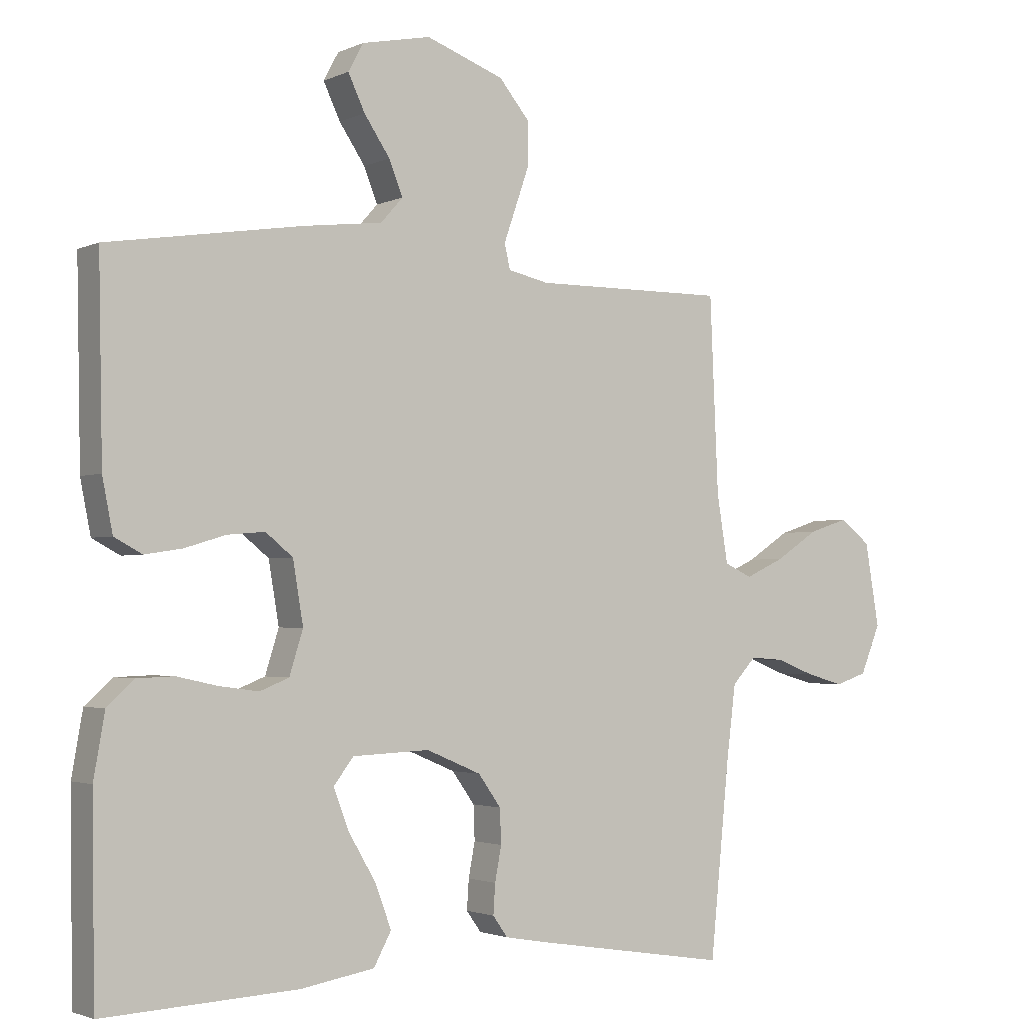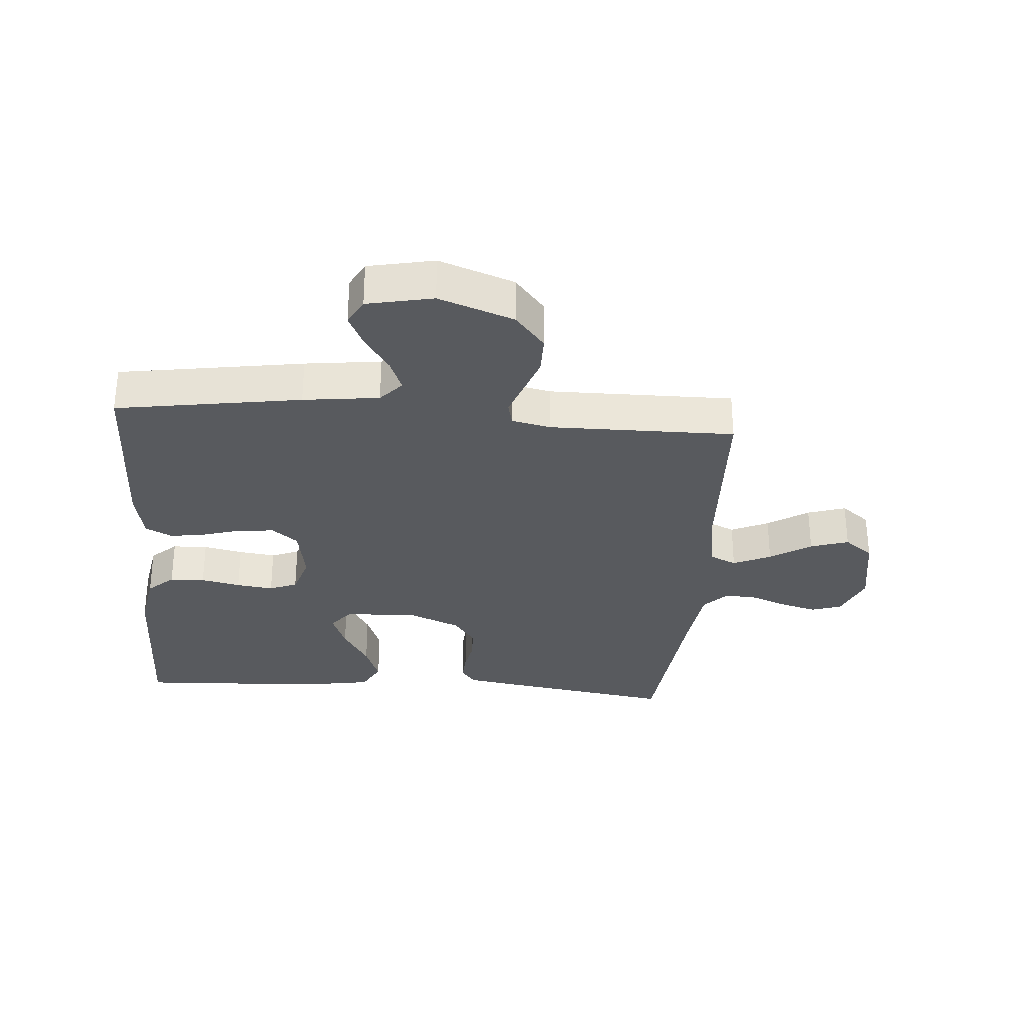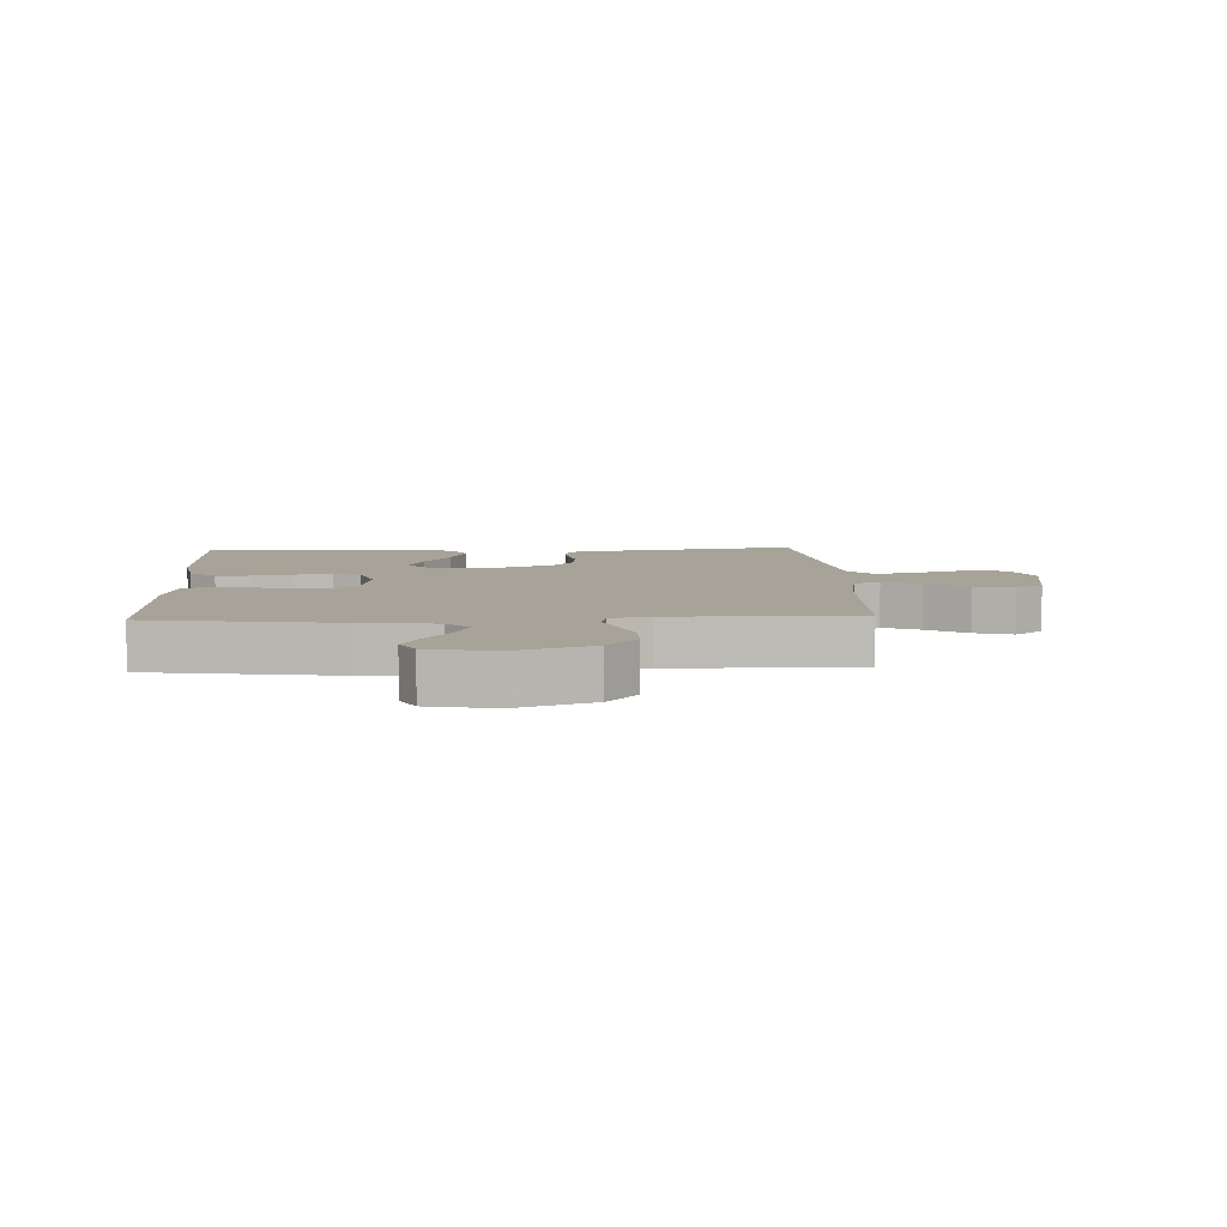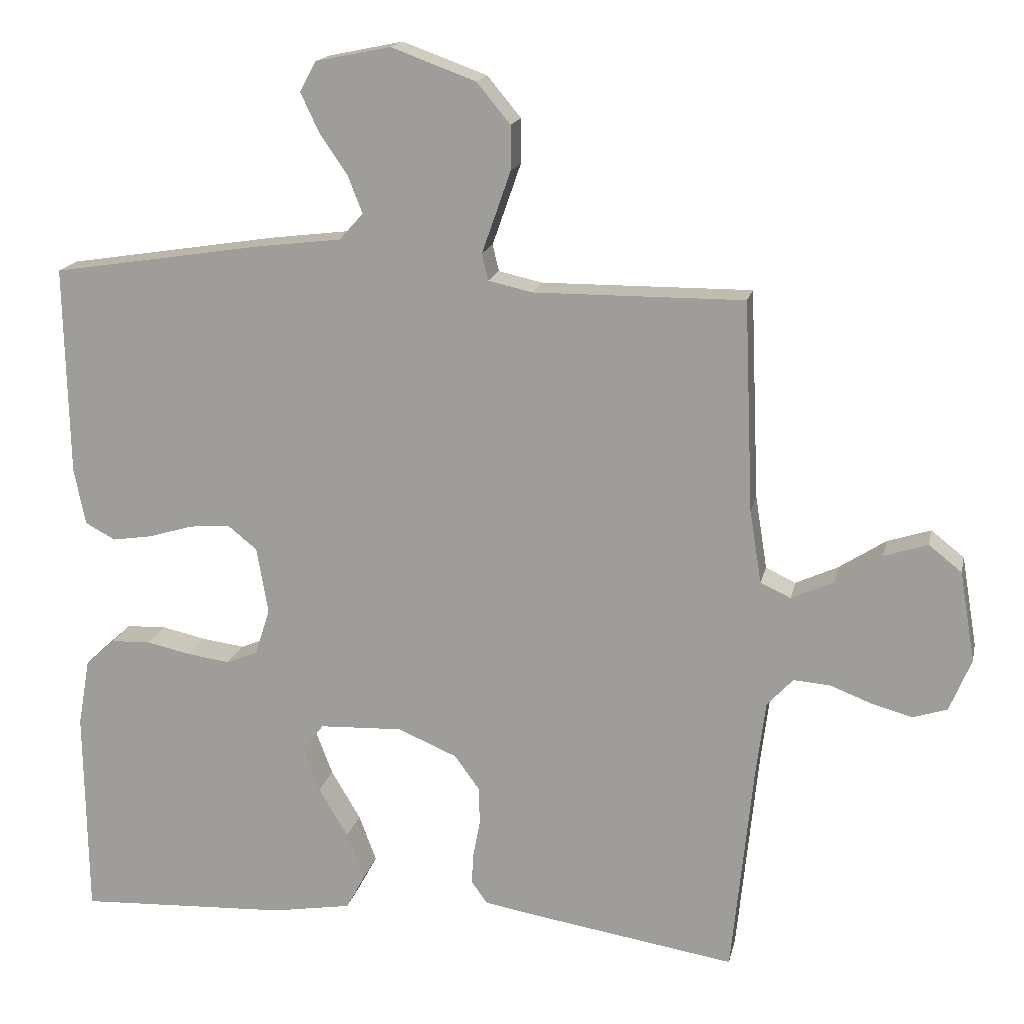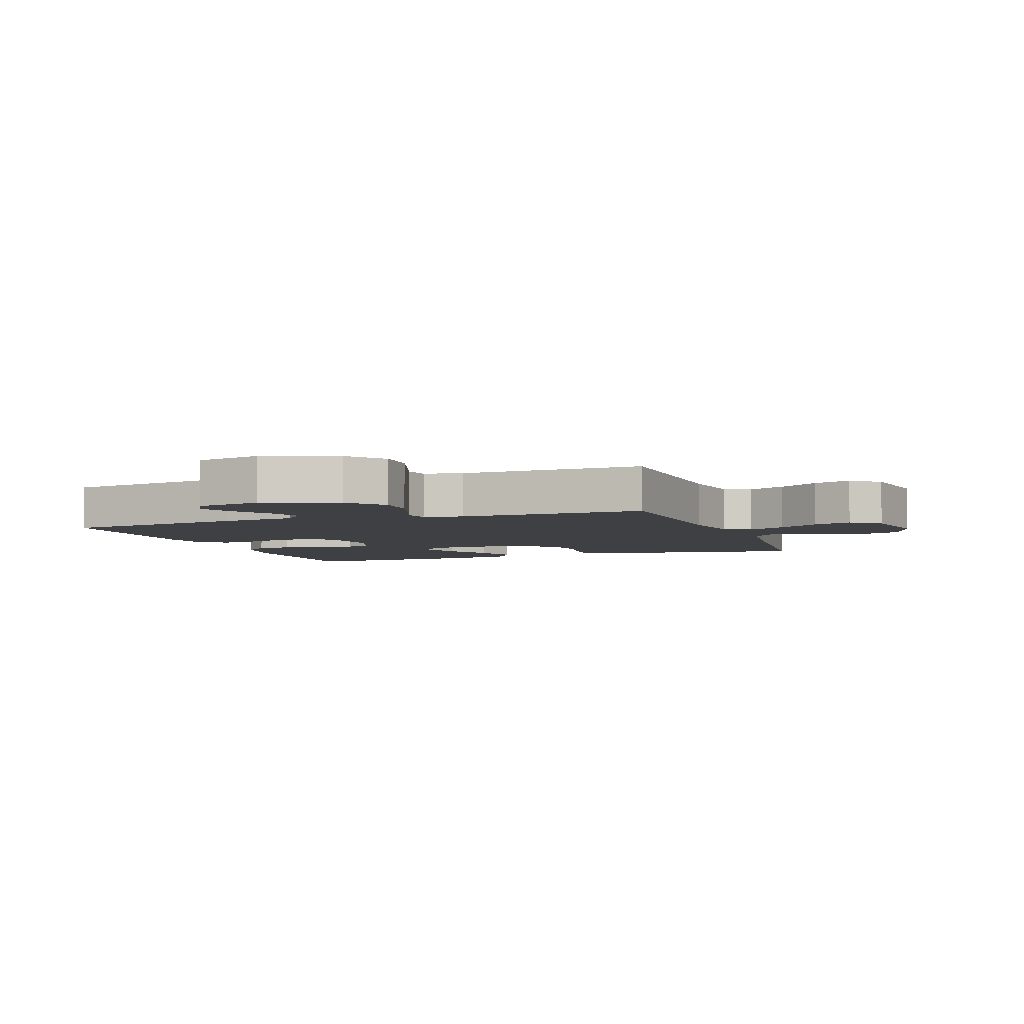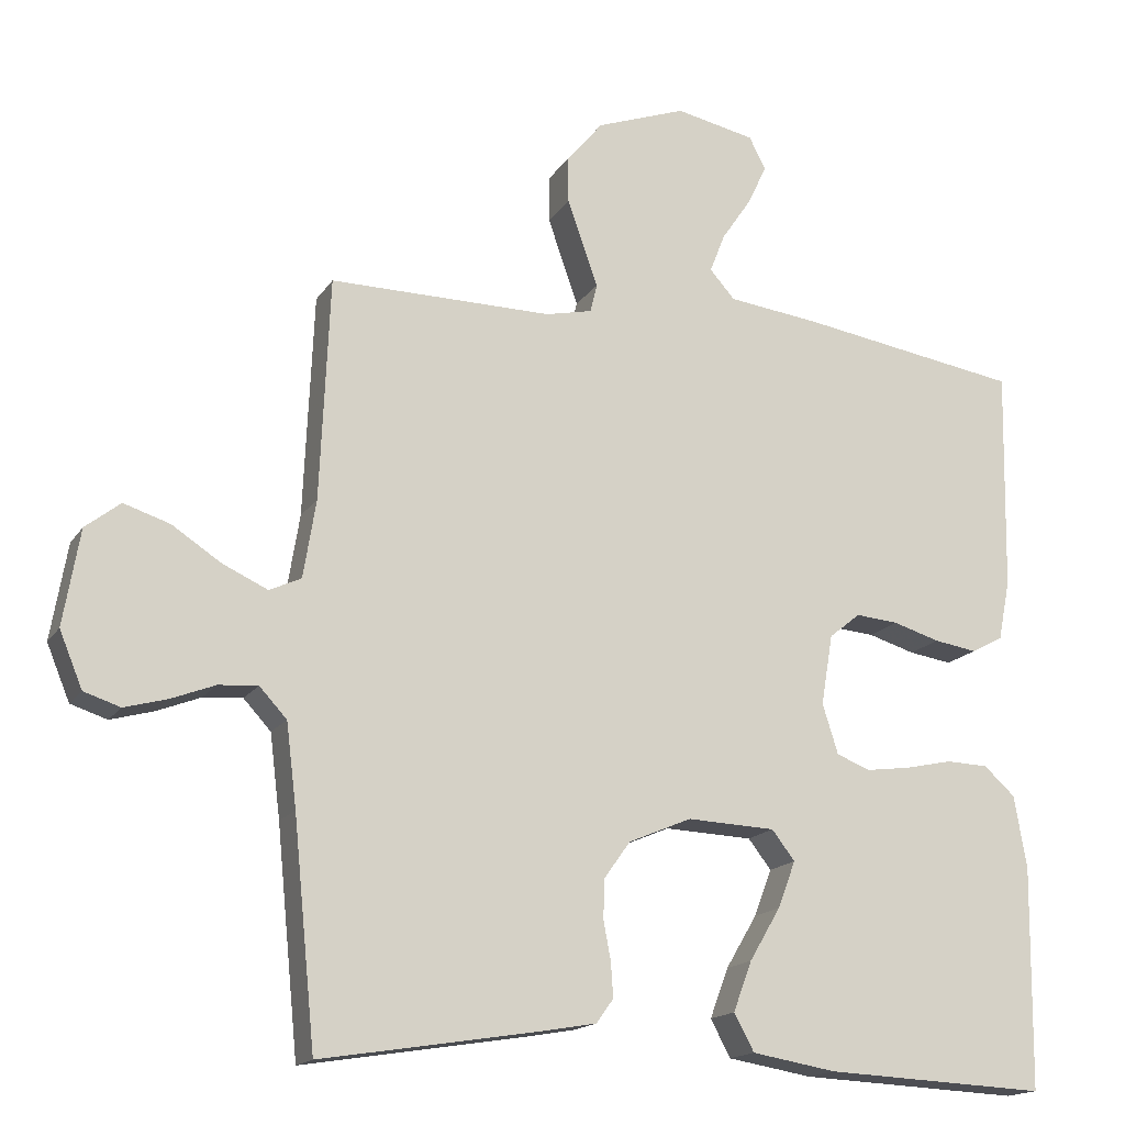
<metadata>
{"format":"obj","ext":"obj","renderer":"f3d","projection":"perspective","resolution":1024,"background":"white","views":[{"elev":-2.3,"azim":-33.3,"up":"+Z"},{"elev":-30.7,"azim":-4.4,"up":"+Y"},{"elev":6.8,"azim":-2.8,"up":"+Y"},{"elev":16.7,"azim":12.0,"up":"+Z"},{"elev":-4.9,"azim":19.9,"up":"+Y"},{"elev":-16.4,"azim":157.7,"up":"+Z"}]}
</metadata>
<code>
v 0.5 0.07 0.5
v 0.513 0.07 0.2
v 0.53 0.07 0.095
v 0.573 0.07 0.075
v 0.634 0.07 0.103
v 0.7 0.07 0.146
v 0.762 0.07 0.166
v 0.809 0.07 0.129
v 0.831 0.07 0
v 0.8 0.07 -0.075
v 0.751 0.07 -0.091
v 0.693 0.07 -0.075
v 0.634 0.07 -0.052
v 0.581 0.07 -0.048
v 0.544 0.07 -0.088
v 0.53 0.07 -0.2
v 0.5 0.07 -0.5
v 0.2 0.07 -0.452
v 0.132 0.07 -0.44
v 0.109 0.07 -0.408
v 0.112 0.07 -0.362
v 0.122 0.07 -0.309
v 0.12 0.07 -0.256
v 0.085 0.07 -0.207
v 0 0.07 -0.171
v -0.119 0.07 -0.176
v -0.15 0.07 -0.216
v -0.126 0.07 -0.279
v -0.084 0.07 -0.35
v -0.059 0.07 -0.417
v -0.086 0.07 -0.467
v -0.2 0.07 -0.486
v -0.5 0.07 -0.5
v -0.504 0.07 -0.2
v -0.487 0.07 -0.103
v -0.445 0.07 -0.065
v -0.388 0.07 -0.063
v -0.324 0.07 -0.077
v -0.264 0.07 -0.085
v -0.219 0.07 -0.067
v -0.198 0.07 0
v -0.214 0.07 0.095
v -0.256 0.07 0.129
v -0.314 0.07 0.124
v -0.377 0.07 0.105
v -0.435 0.07 0.096
v -0.478 0.07 0.119
v -0.494 0.07 0.2
v -0.5 0.07 0.5
v -0.2 0.07 0.547
v -0.077 0.07 0.562
v -0.043 0.07 0.6
v -0.064 0.07 0.653
v -0.104 0.07 0.712
v -0.13 0.07 0.767
v -0.107 0.07 0.81
v 0 0.07 0.832
v 0.121 0.07 0.788
v 0.169 0.07 0.73
v 0.169 0.07 0.667
v 0.147 0.07 0.604
v 0.128 0.07 0.55
v 0.137 0.07 0.512
v 0.2 0.07 0.498
v 0.5 0 0.5
v 0.513 0 0.2
v 0.53 0 0.095
v 0.573 0 0.075
v 0.634 0 0.103
v 0.7 0 0.146
v 0.762 0 0.166
v 0.809 0 0.129
v 0.831 0 0
v 0.8 0 -0.075
v 0.751 0 -0.091
v 0.693 0 -0.075
v 0.634 0 -0.052
v 0.581 0 -0.048
v 0.544 0 -0.088
v 0.53 0 -0.2
v 0.5 0 -0.5
v 0.2 0 -0.452
v 0.132 0 -0.44
v 0.109 0 -0.408
v 0.112 0 -0.362
v 0.122 0 -0.309
v 0.12 0 -0.256
v 0.085 0 -0.207
v 0 0 -0.171
v -0.119 0 -0.176
v -0.15 0 -0.216
v -0.126 0 -0.279
v -0.084 0 -0.35
v -0.059 0 -0.417
v -0.086 0 -0.467
v -0.2 0 -0.486
v -0.5 0 -0.5
v -0.504 0 -0.2
v -0.487 0 -0.103
v -0.445 0 -0.065
v -0.388 0 -0.063
v -0.324 0 -0.077
v -0.264 0 -0.085
v -0.219 0 -0.067
v -0.198 0 0
v -0.214 0 0.095
v -0.256 0 0.129
v -0.314 0 0.124
v -0.377 0 0.105
v -0.435 0 0.096
v -0.478 0 0.119
v -0.494 0 0.2
v -0.5 0 0.5
v -0.2 0 0.547
v -0.077 0 0.562
v -0.043 0 0.6
v -0.064 0 0.653
v -0.104 0 0.712
v -0.13 0 0.767
v -0.107 0 0.81
v 0 0 0.832
v 0.121 0 0.788
v 0.169 0 0.73
v 0.169 0 0.667
v 0.147 0 0.604
v 0.128 0 0.55
v 0.137 0 0.512
v 0.2 0 0.498
f 60 61 62
f 59 60 62
f 58 59 62
f 57 58 62
f 56 57 62
f 55 56 62
f 54 55 62
f 53 54 62
f 52 53 62 63
f 51 52 63
f 50 51 63
f 49 50 63
f 48 49 63
f 47 48 63
f 46 47 63
f 45 46 63
f 44 45 63
f 43 44 63 64
f 36 37 38
f 35 36 38
f 34 35 38
f 33 34 38
f 32 33 38
f 31 32 38
f 30 31 38
f 29 30 38
f 28 29 38
f 27 28 38 39
f 26 27 39 40
f 20 21 22
f 19 20 22
f 18 19 22
f 17 18 22
f 16 17 22
f 15 16 22 23
f 14 15 23 24
f 11 12 13
f 10 11 13
f 9 10 13
f 8 9 13
f 7 8 13
f 6 7 13
f 5 6 13
f 4 5 13 14
f 14 24 25
f 4 14 25
f 3 4 25
f 64 1 2
f 43 64 2
f 42 43 2
f 26 40 41
f 26 41 42
f 25 26 42
f 3 25 42
f 2 3 42
f 126 125 124
f 126 124 123
f 126 123 122
f 126 122 121
f 126 121 120
f 126 120 119
f 126 119 118
f 126 118 117
f 127 126 117 116
f 127 116 115
f 127 115 114
f 127 114 113
f 127 113 112
f 127 112 111
f 127 111 110
f 127 110 109
f 127 109 108
f 128 127 108 107
f 102 101 100
f 102 100 99
f 102 99 98
f 102 98 97
f 102 97 96
f 102 96 95
f 102 95 94
f 102 94 93
f 102 93 92
f 103 102 92 91
f 104 103 91 90
f 86 85 84
f 86 84 83
f 86 83 82
f 86 82 81
f 86 81 80
f 87 86 80 79
f 88 87 79 78
f 77 76 75
f 77 75 74
f 77 74 73
f 77 73 72
f 77 72 71
f 77 71 70
f 77 70 69
f 78 77 69 68
f 89 88 78
f 89 78 68
f 89 68 67
f 66 65 128
f 66 128 107
f 66 107 106
f 105 104 90
f 106 105 90
f 106 90 89
f 106 89 67
f 106 67 66
f 1 65 66 2
f 2 66 67 3
f 3 67 68 4
f 4 68 69 5
f 5 69 70 6
f 6 70 71 7
f 7 71 72 8
f 8 72 73 9
f 9 73 74 10
f 10 74 75 11
f 11 75 76 12
f 12 76 77 13
f 13 77 78 14
f 14 78 79 15
f 15 79 80 16
f 16 80 81 17
f 17 81 82 18
f 18 82 83 19
f 19 83 84 20
f 20 84 85 21
f 21 85 86 22
f 22 86 87 23
f 23 87 88 24
f 24 88 89 25
f 25 89 90 26
f 26 90 91 27
f 27 91 92 28
f 28 92 93 29
f 29 93 94 30
f 30 94 95 31
f 31 95 96 32
f 32 96 97 33
f 33 97 98 34
f 34 98 99 35
f 35 99 100 36
f 36 100 101 37
f 37 101 102 38
f 38 102 103 39
f 39 103 104 40
f 40 104 105 41
f 41 105 106 42
f 42 106 107 43
f 43 107 108 44
f 44 108 109 45
f 45 109 110 46
f 46 110 111 47
f 47 111 112 48
f 48 112 113 49
f 49 113 114 50
f 50 114 115 51
f 51 115 116 52
f 52 116 117 53
f 53 117 118 54
f 54 118 119 55
f 55 119 120 56
f 56 120 121 57
f 57 121 122 58
f 58 122 123 59
f 59 123 124 60
f 60 124 125 61
f 61 125 126 62
f 62 126 127 63
f 63 127 128 64
f 64 128 65 1

</code>
